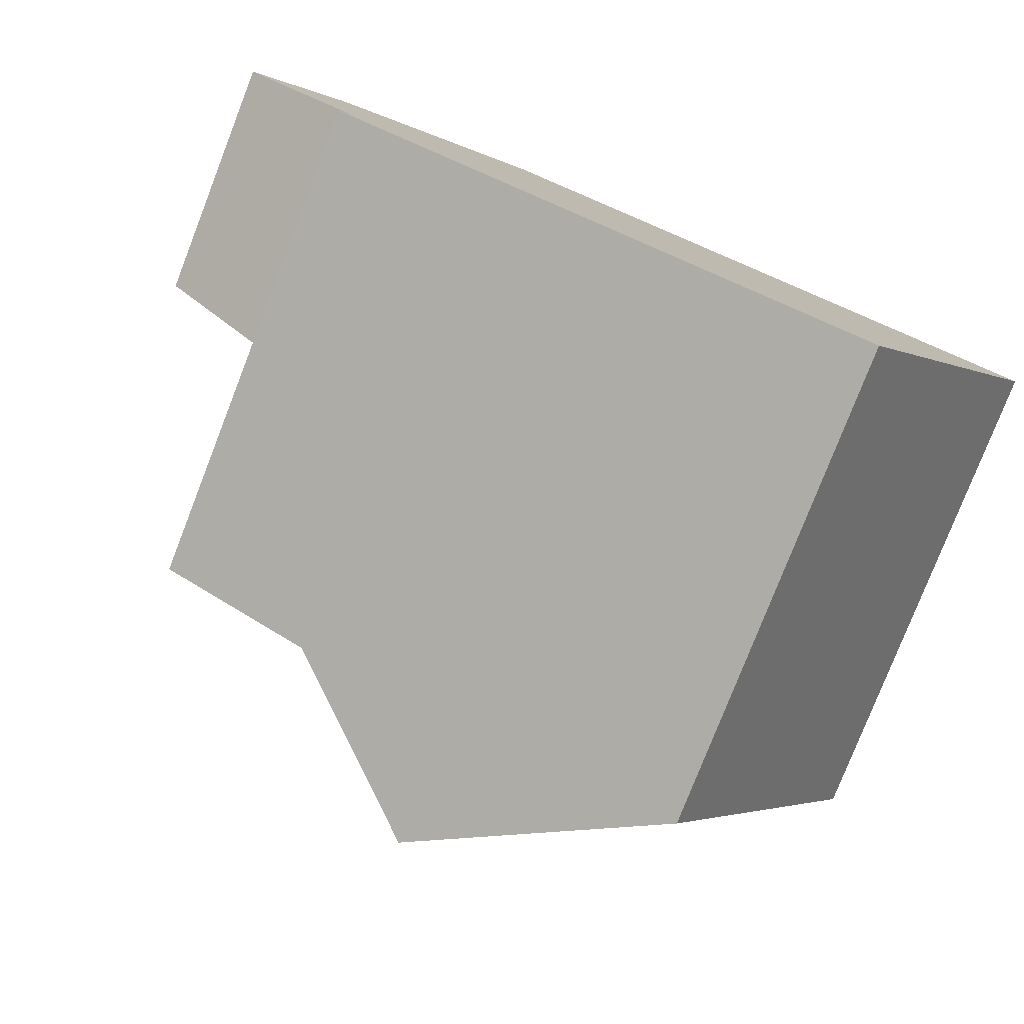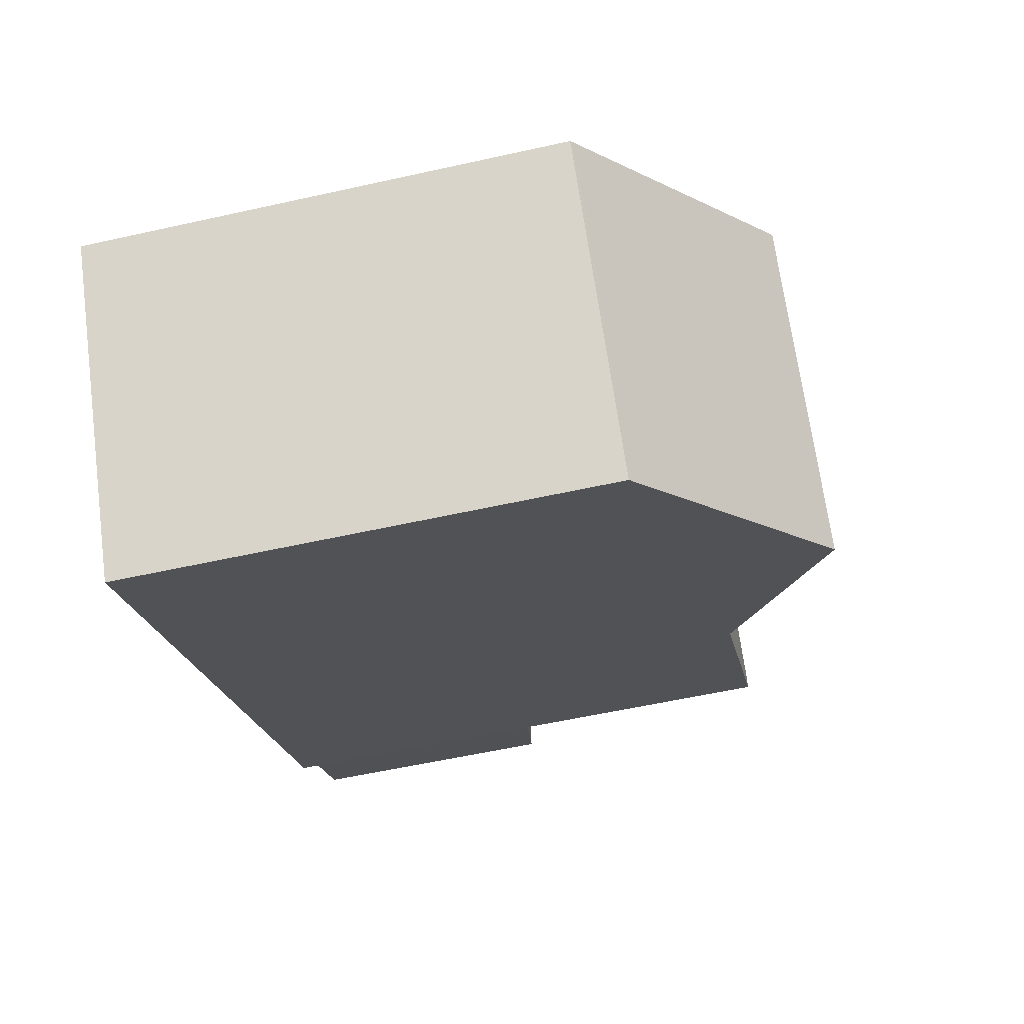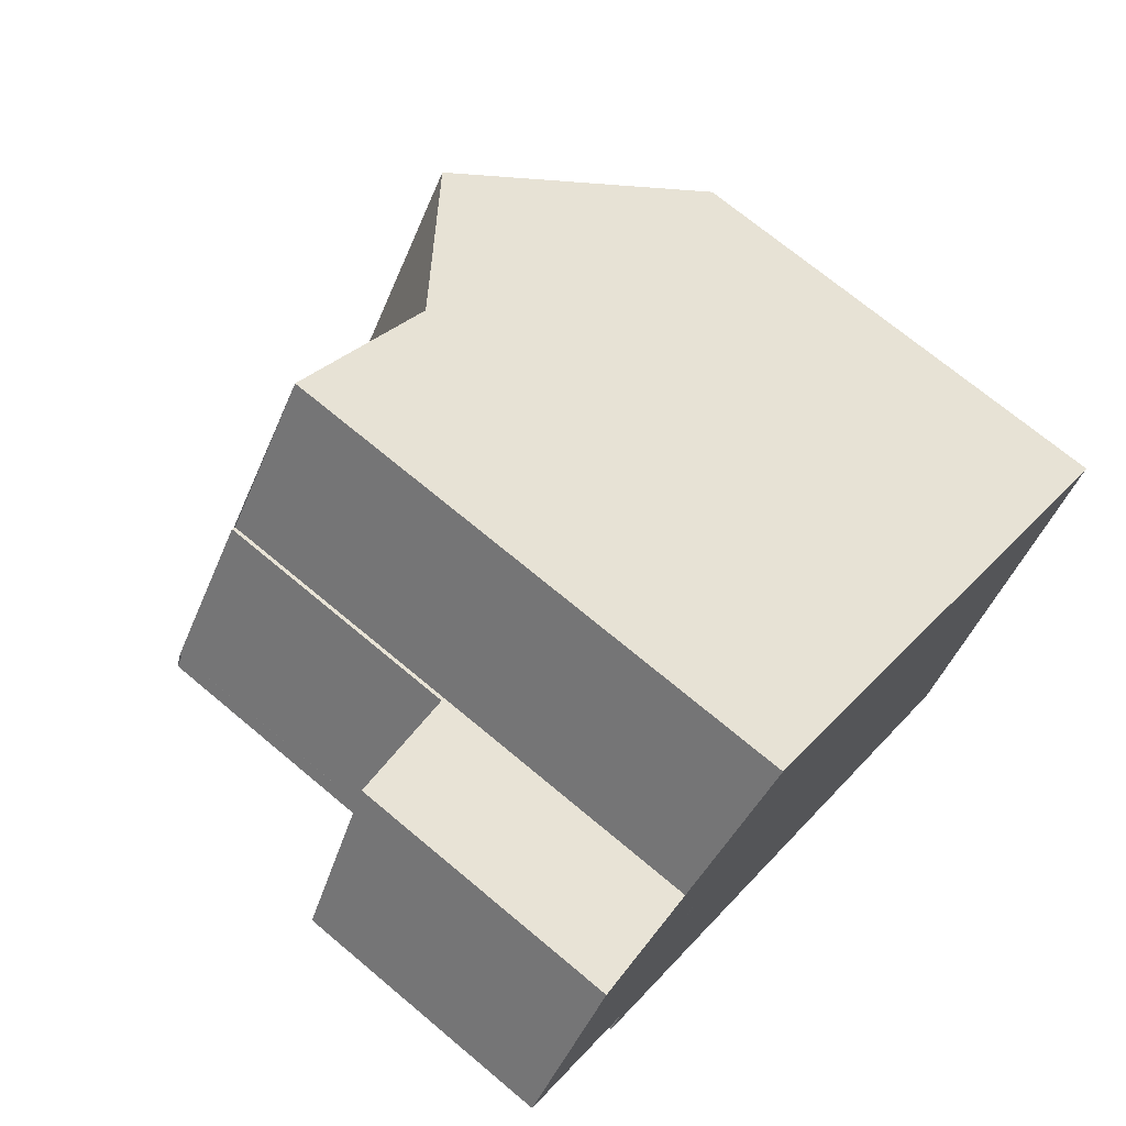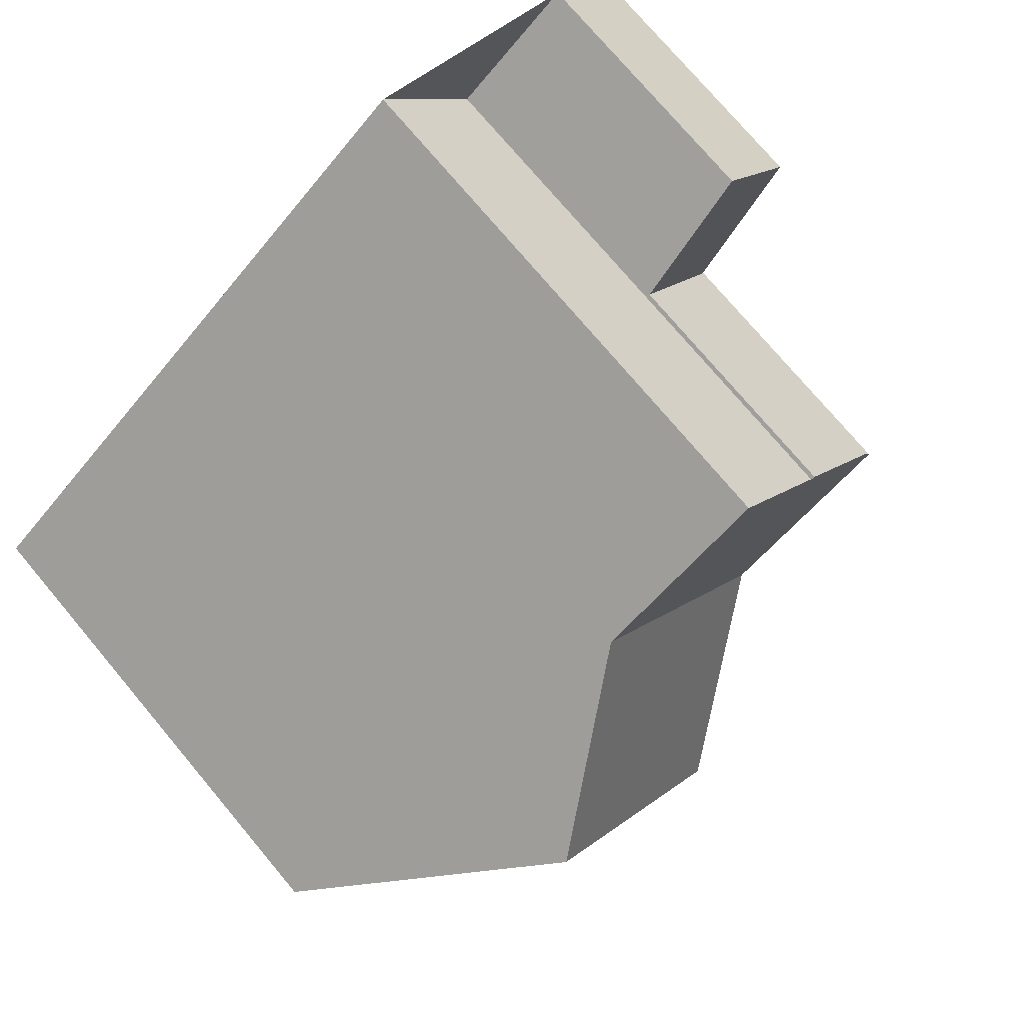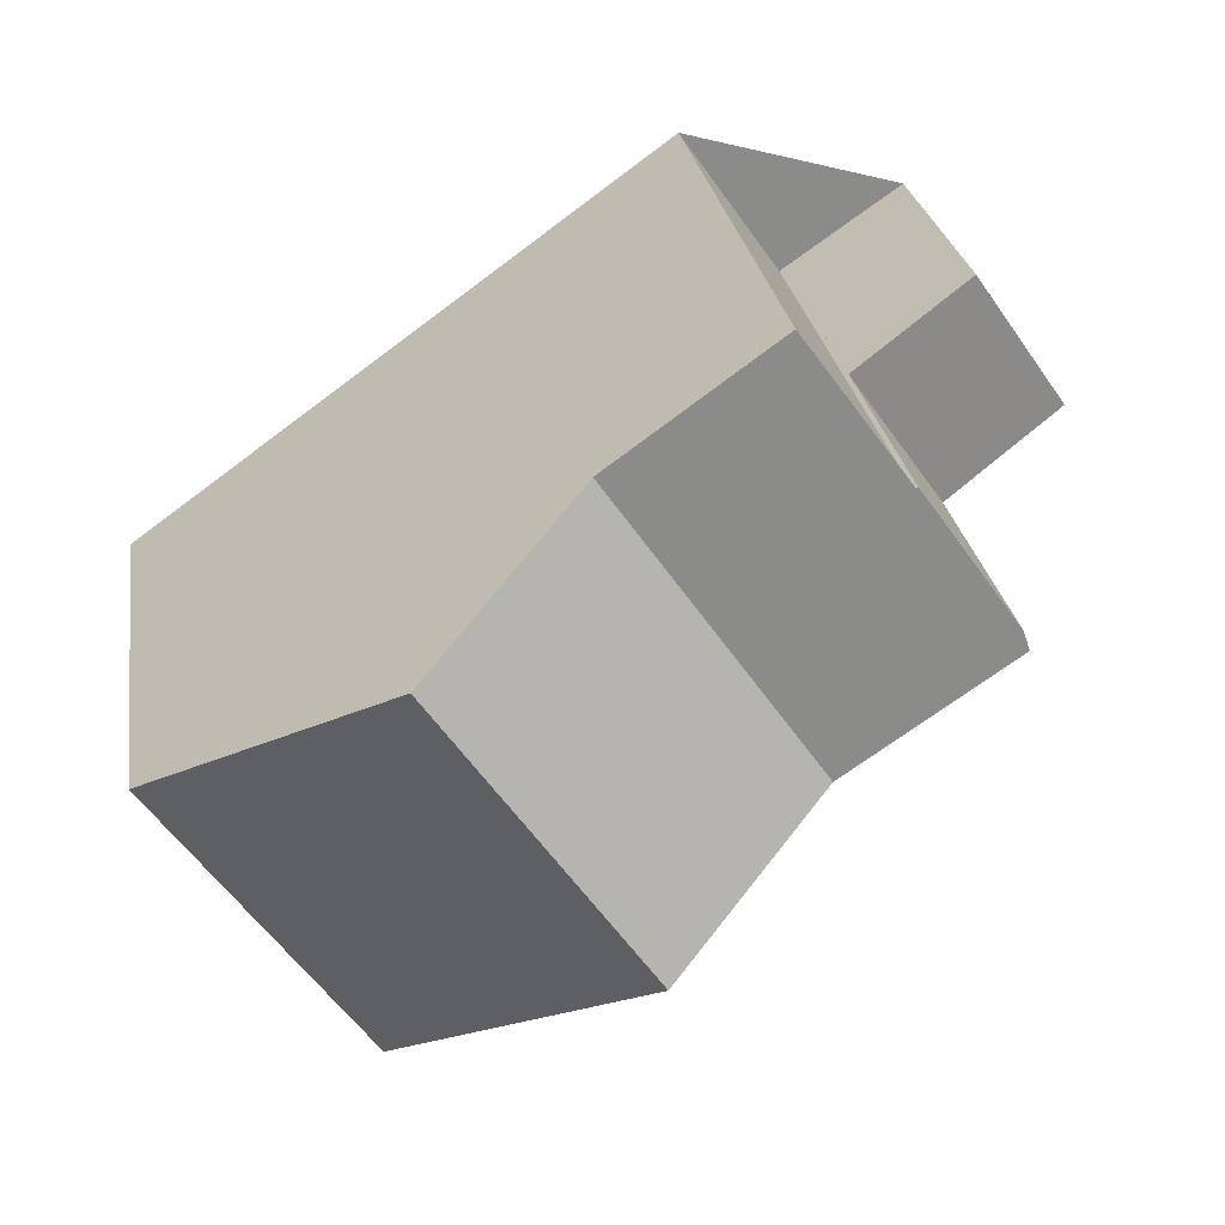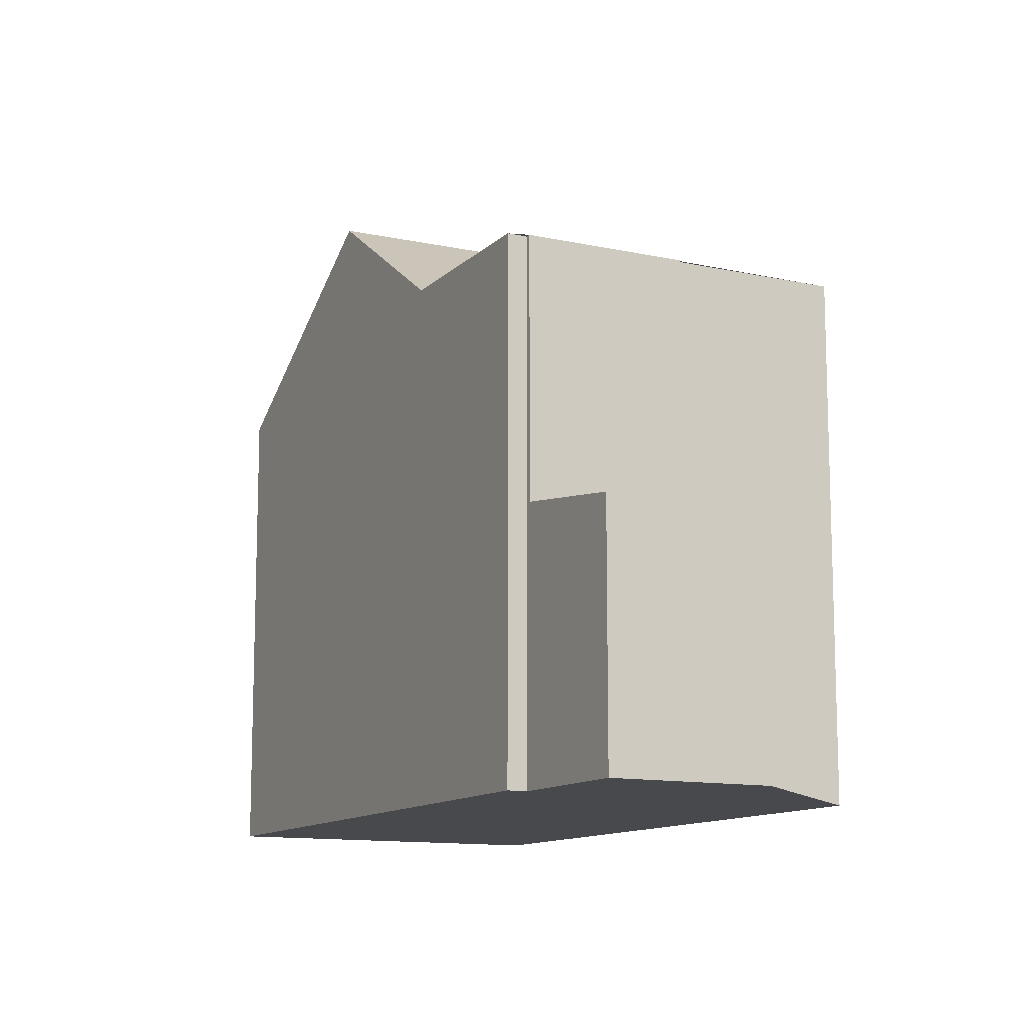
<metadata>
{"format":"obj","ext":"obj","renderer":"f3d","projection":"perspective","resolution":1024,"background":"white","views":[{"elev":-78.7,"azim":158.7,"up":"+Y"},{"elev":-56.3,"azim":-76.8,"up":"+Y"},{"elev":70.7,"azim":130.0,"up":"+Y"},{"elev":75.8,"azim":-40.1,"up":"+Y"},{"elev":26.6,"azim":-8.7,"up":"+Y"},{"elev":-12.0,"azim":97.8,"up":"+Z"}]}
</metadata>
<code>
v -646.1 -1768 5.474
v -643.8 -1772 5.505
v -639.9 -1764 5.989
v -638.8 -1766 5.989
v -637.7 -1767 5.989
v -637.6 -1767 5.989
v -637.4 -1765 2.982
v -636.4 -1766 2.834
v -641.3 -1770 7.394
v -643.5 -1767 7.389
v -643.2 -1771 5.97
v -645.4 -1768 5.97
v -643.3 -1771 5.97
v -644 -1771 5.503
v -641.4 -1770 7.393
v -643.5 -1767 7.389
v -641.3 -1770 7.394
v -639.4 -1769 5.983
v -641.8 -1765 5.983
v -637.7 -1767 4.512
v -638.8 -1766 4.523
v -641.8 -1765 5.983
v -639.4 -1769 5.983
v -637.7 -1767 5.989
v -638.8 -1766 5.989
v -637.6 -1767 3.028
v -637.7 -1767 3.036
v -638.8 -1766 3.187
v -637.7 -1767 3.036
v -636.4 -1766 2.845
v -637.5 -1765 2.994
v -638.8 -1766 3.187
v -637.7 -1767 3.036
v -641.4 -1770 7.393
v -639.6 -1768 5.983
v -639.6 -1768 5.983
v -637.7 -1767 5.989
v -637.7 -1767 3.036
v -637.7 -1767 4.512
v -638.8 -1766 5.989
v -637.7 -1767 5.989
v -637.7 -1767 5.989
v -646.1 -1768 5.499
v -643.9 -1771 5.529
v -643.8 -1772 5.531
v -646.1 -1768 5.499
v -646.1 -1768 5.474
v -646.1 -1768 0
v -646.1 -1768 0
v -644 -1771 5.503
v -643.8 -1772 5.505
v -643.8 -1772 0
v -644 -1771 8.882e-16
v -638.8 -1766 5.989
v -639.9 -1764 5.989
v -639.9 -1764 8.882e-16
v -638.8 -1766 0
v -638.8 -1766 5.989
v -638.8 -1766 5.989
v -638.8 -1766 0
v -638.8 -1766 0
v -637.6 -1767 5.989
v -637.7 -1767 5.989
v -637.7 -1767 0
v -637.6 -1767 0
v -639.4 -1769 5.983
v -637.6 -1767 5.989
v -637.6 -1767 0
v -639.4 -1769 0
v -636.4 -1766 2.834
v -637.4 -1765 2.982
v -637.4 -1765 0
v -636.4 -1766 0
v -636.4 -1766 2.845
v -636.4 -1766 2.834
v -636.4 -1766 0
v -636.4 -1766 -4.441e-16
v -643.2 -1771 5.97
v -641.3 -1770 7.394
v -641.3 -1770 8.882e-16
v -643.2 -1771 0
v -643.8 -1772 5.531
v -643.2 -1771 5.97
v -643.2 -1771 0
v -643.8 -1772 0
v -643.5 -1767 7.389
v -645.4 -1768 5.97
v -645.4 -1768 0
v -643.5 -1767 -8.882e-16
v -646.1 -1768 5.474
v -644 -1771 5.503
v -644 -1771 8.882e-16
v -646.1 -1768 0
v -641.8 -1765 5.983
v -643.5 -1767 7.389
v -643.5 -1767 -8.882e-16
v -641.8 -1765 8.882e-16
v -639.9 -1764 5.989
v -641.8 -1765 5.983
v -641.8 -1765 8.882e-16
v -639.9 -1764 8.882e-16
v -641.3 -1770 7.394
v -639.4 -1769 5.983
v -639.4 -1769 0
v -641.3 -1770 8.882e-16
v -637.7 -1767 3.036
v -637.6 -1767 3.028
v -637.6 -1767 0
v -637.7 -1767 0
v -637.5 -1765 2.994
v -638.8 -1766 3.187
v -638.8 -1766 0
v -637.5 -1765 4.441e-16
v -637.6 -1767 3.028
v -636.4 -1766 2.845
v -636.4 -1766 -4.441e-16
v -637.6 -1767 0
v -637.4 -1765 2.982
v -637.5 -1765 2.994
v -637.5 -1765 4.441e-16
v -637.4 -1765 0
v -637.7 -1767 5.989
v -637.7 -1767 5.989
v -637.7 -1767 0
v -637.7 -1767 0
v -645.4 -1768 5.97
v -646.1 -1768 5.499
v -646.1 -1768 0
v -645.4 -1768 0
v -643.8 -1772 5.505
v -643.8 -1772 5.531
v -643.8 -1772 0
v -643.8 -1772 0
v -646.1 -1768 0
v -639.9 -1764 0
v -638.8 -1766 0
v -637.4 -1765 0
v -636.4 -1766 0
v -637.7 -1767 0
v -637.6 -1767 0
v -643.8 -1772 0
f 27 26 29
f 13 12 10 15
f 44 14 1 43
f 45 2 14 44
f 15 9 11 13
f 34 16 22 35
f 41 36 19 3 4 40
f 39 21 25 37
f 31 7 8 30
f 30 26 27 28 31
f 38 32 21 39
f 35 23 17 34
f 42 5 6 18 36 41
f 37 24 20 39
f 39 20 33 38
f 43 12 13 44
f 44 13 11 45
f 47 48 49 46
f 51 52 53 50
f 55 56 57 54
f 59 60 61 58
f 63 64 65 62
f 67 68 69 66
f 71 72 73 70
f 75 76 77 74
f 79 80 81 78
f 83 84 85 82
f 87 88 89 86
f 91 92 93 90
f 95 96 97 94
f 99 100 101 98
f 103 104 105 102
f 107 108 109 106
f 111 112 113 110
f 115 116 117 114
f 119 120 121 118
f 123 124 125 122
f 127 128 129 126
f 131 132 133 130
f 135 136 137 138 139 140 141 134

</code>
